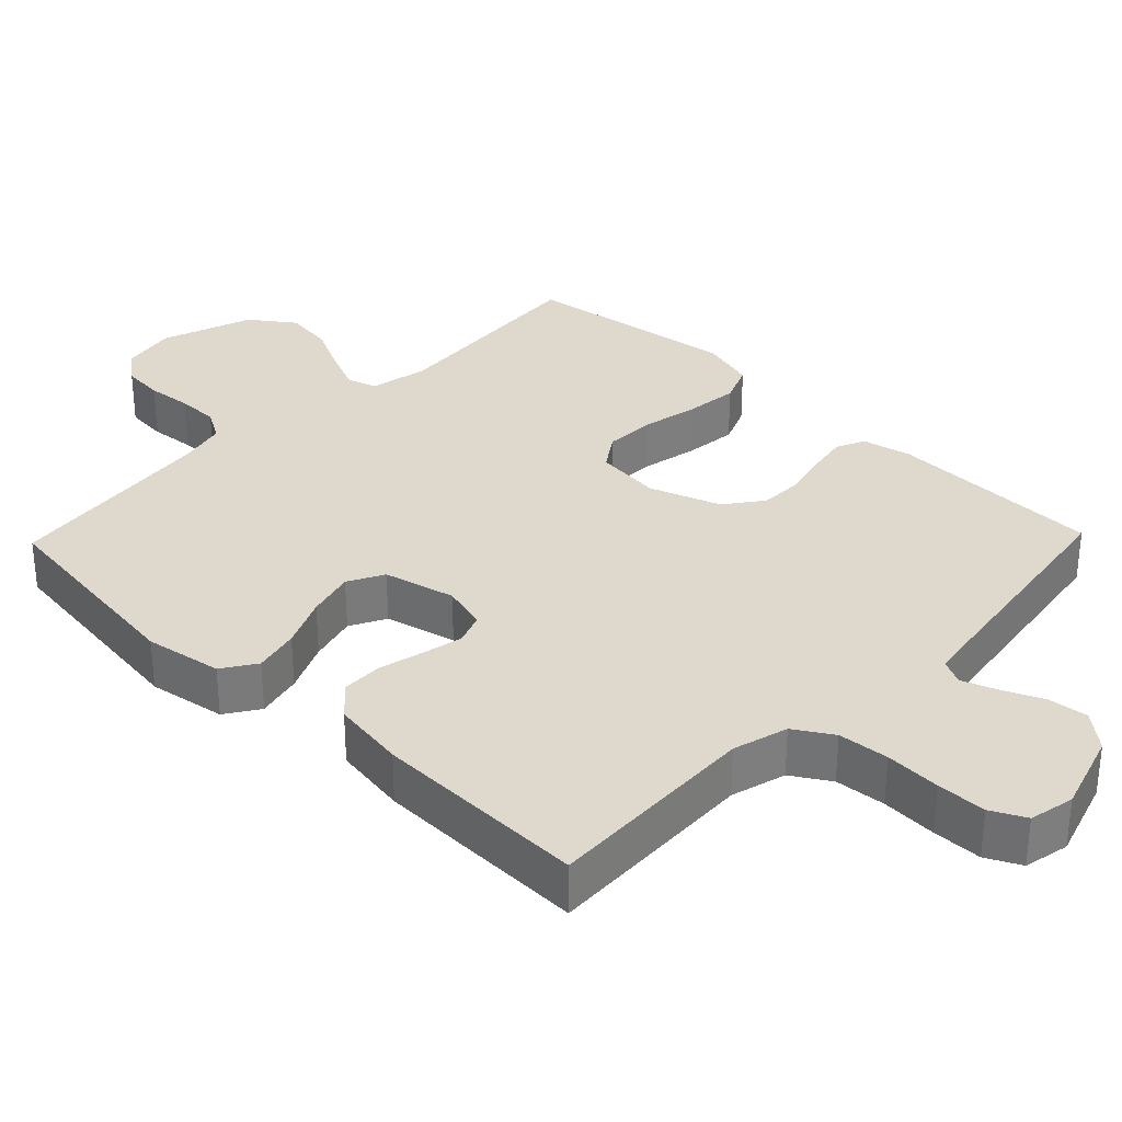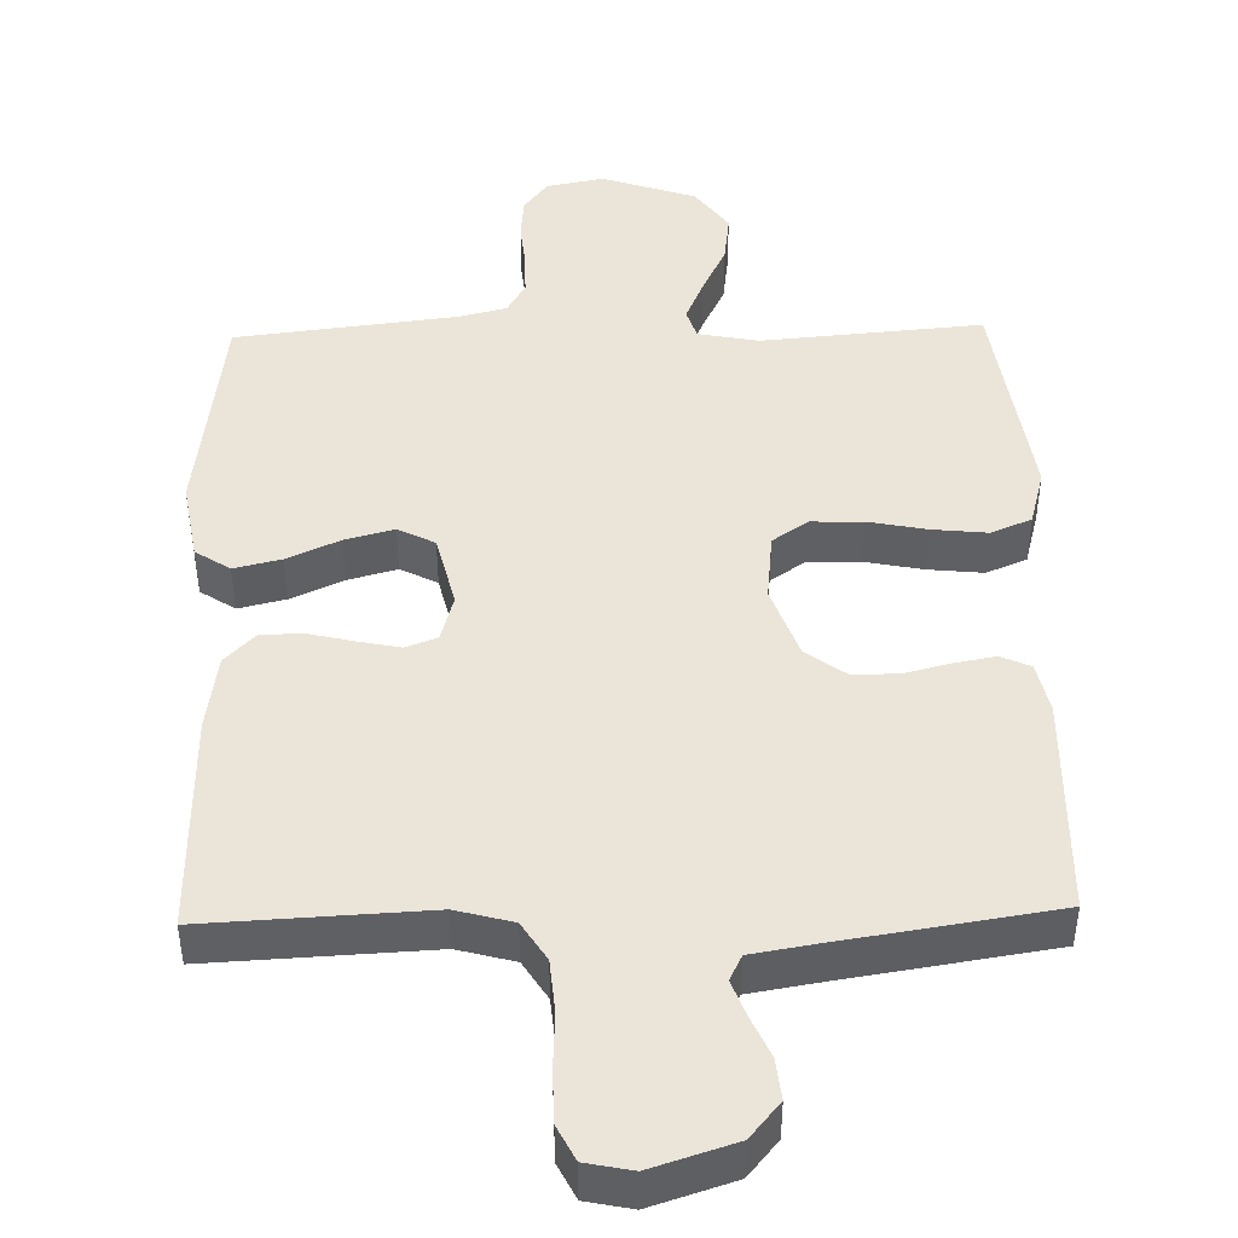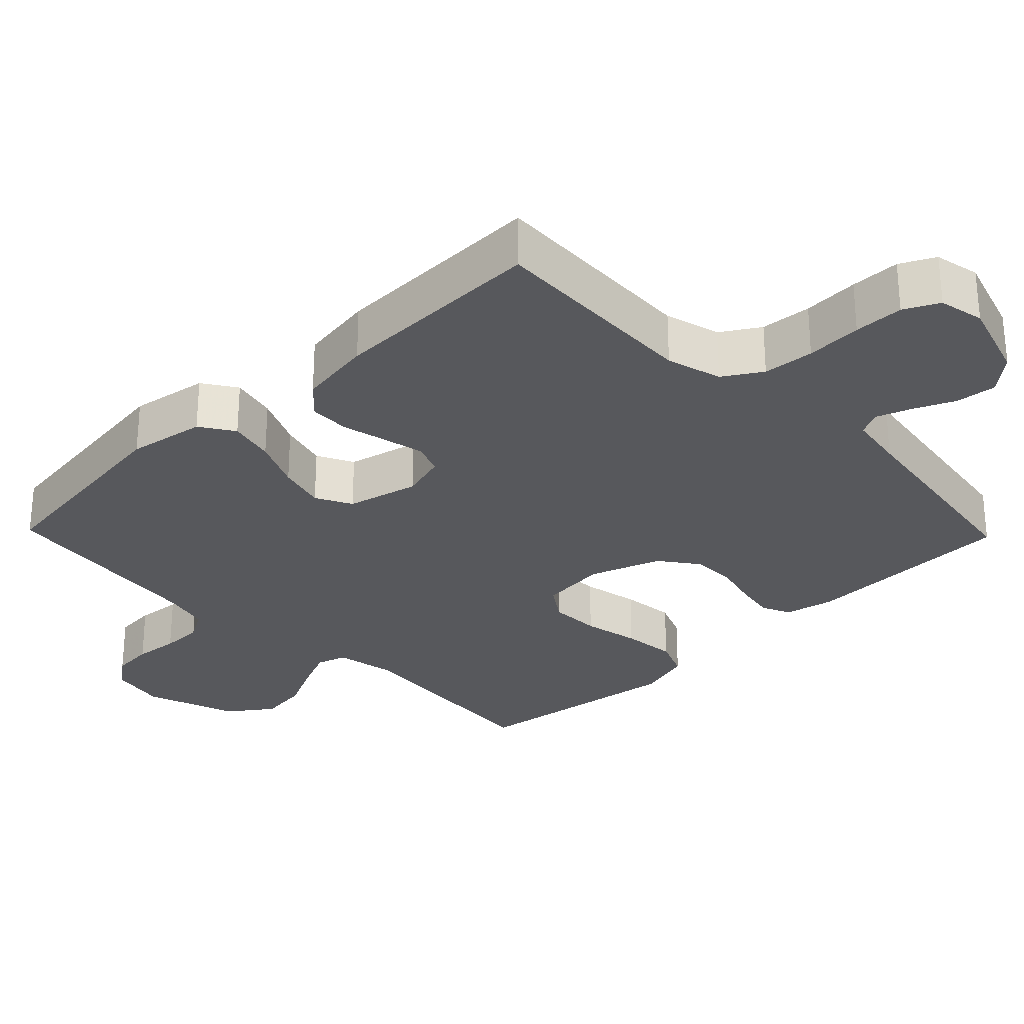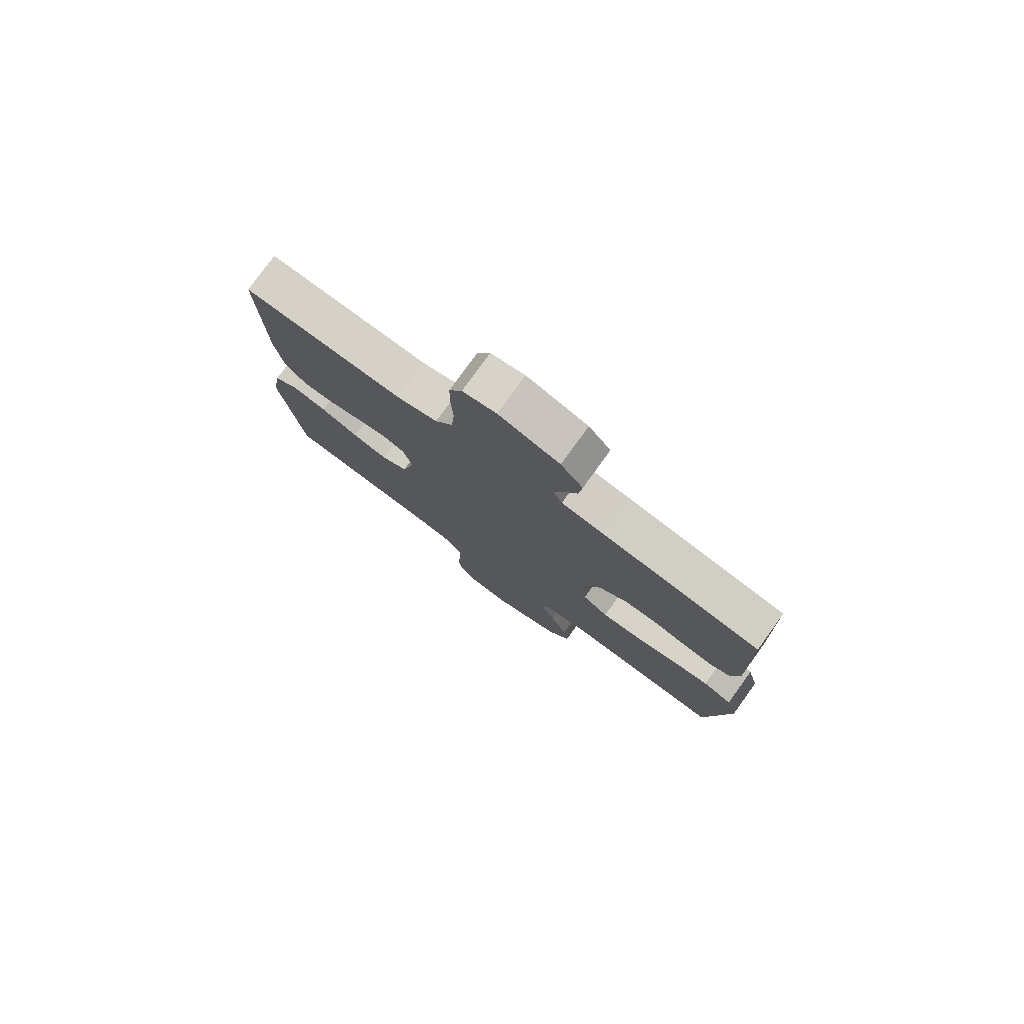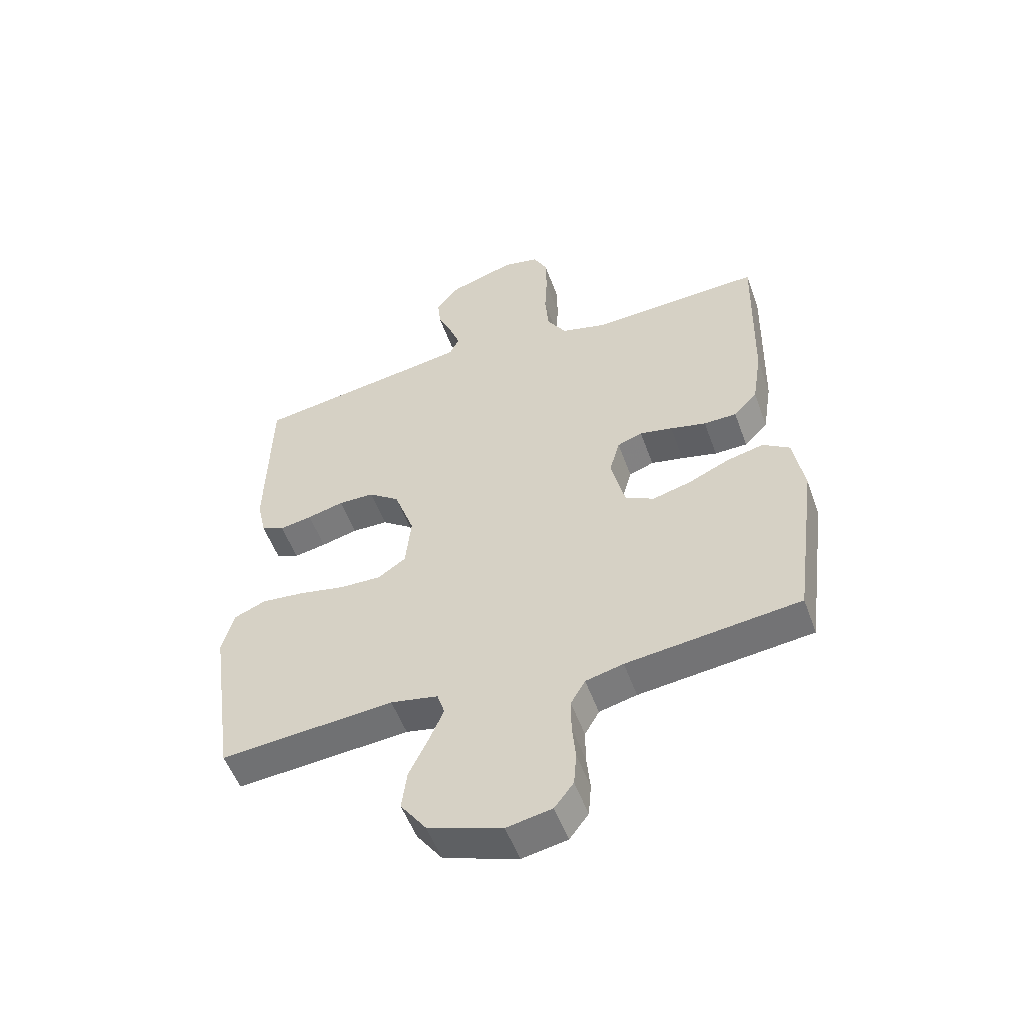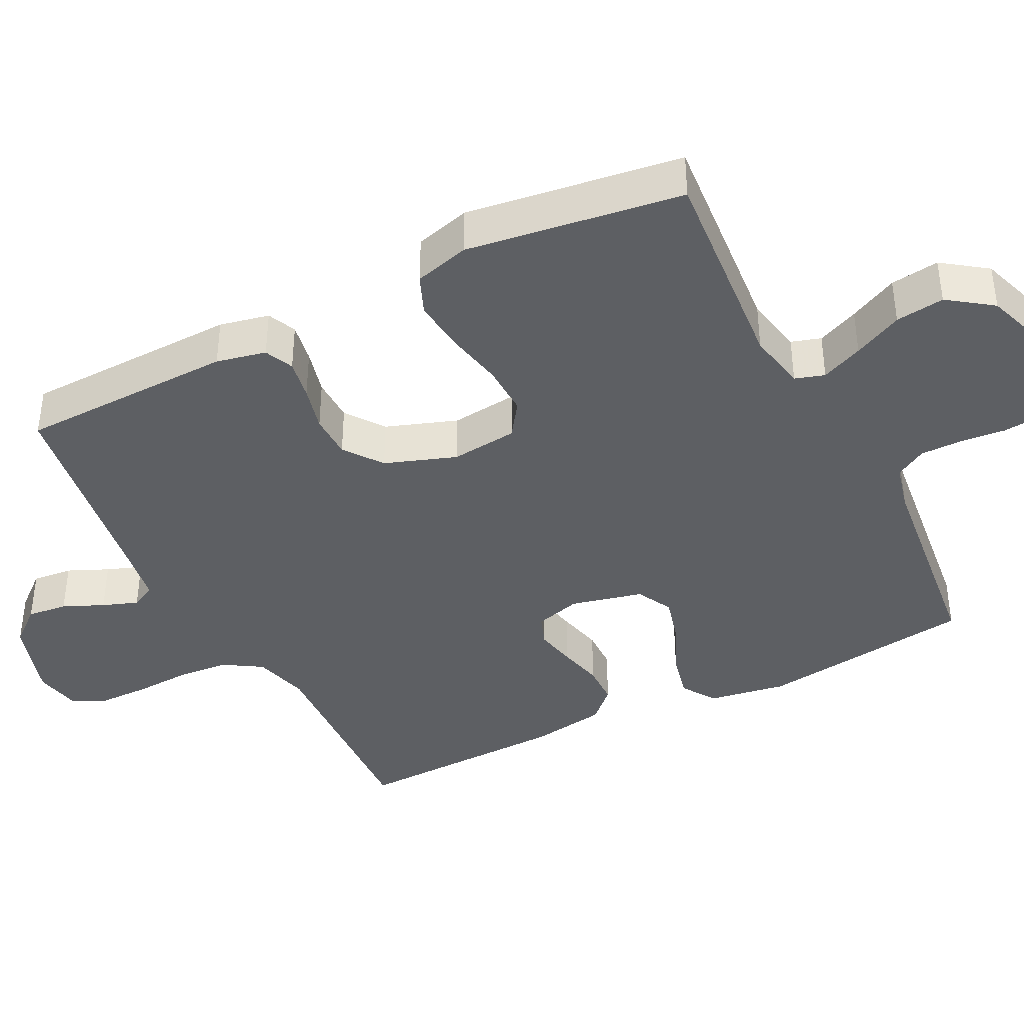
<metadata>
{"format":"obj","ext":"obj","renderer":"f3d","projection":"perspective","resolution":1024,"background":"white","views":[{"elev":32.2,"azim":-46.0,"up":"+Y"},{"elev":45.4,"azim":-1.5,"up":"+Y"},{"elev":-28.6,"azim":-45.9,"up":"+Y"},{"elev":78.4,"azim":35.9,"up":"+Z"},{"elev":-53.3,"azim":-160.2,"up":"+Z"},{"elev":-39.9,"azim":116.9,"up":"+Y"}]}
</metadata>
<code>
v 0.5 0.07 0.5
v 0.507 0.07 0.2
v 0.492 0.07 0.131
v 0.452 0.07 0.113
v 0.396 0.07 0.123
v 0.333 0.07 0.139
v 0.271 0.07 0.138
v 0.218 0.07 0.099
v 0.183 0.07 0
v 0.193 0.07 -0.093
v 0.241 0.07 -0.126
v 0.312 0.07 -0.124
v 0.391 0.07 -0.108
v 0.466 0.07 -0.1
v 0.521 0.07 -0.123
v 0.542 0.07 -0.2
v 0.5 0.07 -0.5
v 0.2 0.07 -0.475
v 0.118 0.07 -0.491
v 0.105 0.07 -0.532
v 0.13 0.07 -0.59
v 0.163 0.07 -0.658
v 0.172 0.07 -0.726
v 0.128 0.07 -0.787
v 0 0.07 -0.831
v -0.078 0.07 -0.816
v -0.111 0.07 -0.773
v -0.116 0.07 -0.715
v -0.11 0.07 -0.652
v -0.11 0.07 -0.594
v -0.135 0.07 -0.551
v -0.2 0.07 -0.535
v -0.5 0.07 -0.5
v -0.54 0.07 -0.2
v -0.522 0.07 -0.092
v -0.475 0.07 -0.061
v -0.411 0.07 -0.076
v -0.34 0.07 -0.108
v -0.273 0.07 -0.126
v -0.223 0.07 -0.1
v -0.199 0.07 0
v -0.217 0.07 0.064
v -0.26 0.07 0.08
v -0.317 0.07 0.068
v -0.379 0.07 0.053
v -0.436 0.07 0.054
v -0.477 0.07 0.096
v -0.493 0.07 0.2
v -0.5 0.07 0.5
v -0.2 0.07 0.486
v -0.123 0.07 0.507
v -0.09 0.07 0.56
v -0.084 0.07 0.631
v -0.088 0.07 0.709
v -0.087 0.07 0.778
v -0.063 0.07 0.826
v 0 0.07 0.839
v 0.113 0.07 0.803
v 0.154 0.07 0.754
v 0.148 0.07 0.698
v 0.123 0.07 0.642
v 0.105 0.07 0.593
v 0.122 0.07 0.559
v 0.2 0.07 0.546
v 0.5 0 0.5
v 0.507 0 0.2
v 0.492 0 0.131
v 0.452 0 0.113
v 0.396 0 0.123
v 0.333 0 0.139
v 0.271 0 0.138
v 0.218 0 0.099
v 0.183 0 0
v 0.193 0 -0.093
v 0.241 0 -0.126
v 0.312 0 -0.124
v 0.391 0 -0.108
v 0.466 0 -0.1
v 0.521 0 -0.123
v 0.542 0 -0.2
v 0.5 0 -0.5
v 0.2 0 -0.475
v 0.118 0 -0.491
v 0.105 0 -0.532
v 0.13 0 -0.59
v 0.163 0 -0.658
v 0.172 0 -0.726
v 0.128 0 -0.787
v 0 0 -0.831
v -0.078 0 -0.816
v -0.111 0 -0.773
v -0.116 0 -0.715
v -0.11 0 -0.652
v -0.11 0 -0.594
v -0.135 0 -0.551
v -0.2 0 -0.535
v -0.5 0 -0.5
v -0.54 0 -0.2
v -0.522 0 -0.092
v -0.475 0 -0.061
v -0.411 0 -0.076
v -0.34 0 -0.108
v -0.273 0 -0.126
v -0.223 0 -0.1
v -0.199 0 0
v -0.217 0 0.064
v -0.26 0 0.08
v -0.317 0 0.068
v -0.379 0 0.053
v -0.436 0 0.054
v -0.477 0 0.096
v -0.493 0 0.2
v -0.5 0 0.5
v -0.2 0 0.486
v -0.123 0 0.507
v -0.09 0 0.56
v -0.084 0 0.631
v -0.088 0 0.709
v -0.087 0 0.778
v -0.063 0 0.826
v 0 0 0.839
v 0.113 0 0.803
v 0.154 0 0.754
v 0.148 0 0.698
v 0.123 0 0.642
v 0.105 0 0.593
v 0.122 0 0.559
v 0.2 0 0.546
f 59 60 61
f 58 59 61
f 57 58 61
f 56 57 61
f 55 56 61
f 54 55 61
f 53 54 61
f 52 53 61 62
f 51 52 62 63
f 48 49 50
f 47 48 50
f 46 47 50
f 45 46 50
f 44 45 50
f 51 63 64
f 50 51 64
f 44 50 64
f 43 44 64
f 36 37 38
f 35 36 38
f 34 35 38
f 33 34 38
f 32 33 38
f 31 32 38 39
f 30 31 39 40
f 27 28 29
f 26 27 29
f 25 26 29
f 24 25 29
f 23 24 29
f 22 23 29
f 21 22 29
f 20 21 29 30
f 30 40 41
f 20 30 41
f 19 20 41
f 16 17 18
f 15 16 18
f 14 15 18
f 13 14 18
f 12 13 18
f 11 12 18 19
f 4 5 6
f 3 4 6
f 2 3 6
f 1 2 6
f 64 1 6
f 64 6 7
f 64 7 8
f 43 64 8
f 42 43 8
f 19 41 42
f 11 19 42
f 10 11 42
f 9 10 42
f 8 9 42
f 125 124 123
f 125 123 122
f 125 122 121
f 125 121 120
f 125 120 119
f 125 119 118
f 125 118 117
f 126 125 117 116
f 127 126 116 115
f 114 113 112
f 114 112 111
f 114 111 110
f 114 110 109
f 114 109 108
f 128 127 115
f 128 115 114
f 128 114 108
f 128 108 107
f 102 101 100
f 102 100 99
f 102 99 98
f 102 98 97
f 102 97 96
f 103 102 96 95
f 104 103 95 94
f 93 92 91
f 93 91 90
f 93 90 89
f 93 89 88
f 93 88 87
f 93 87 86
f 93 86 85
f 94 93 85 84
f 105 104 94
f 105 94 84
f 105 84 83
f 82 81 80
f 82 80 79
f 82 79 78
f 82 78 77
f 82 77 76
f 83 82 76 75
f 70 69 68
f 70 68 67
f 70 67 66
f 70 66 65
f 70 65 128
f 71 70 128
f 72 71 128
f 72 128 107
f 72 107 106
f 106 105 83
f 106 83 75
f 106 75 74
f 106 74 73
f 106 73 72
f 1 65 66 2
f 2 66 67 3
f 3 67 68 4
f 4 68 69 5
f 5 69 70 6
f 6 70 71 7
f 7 71 72 8
f 8 72 73 9
f 9 73 74 10
f 10 74 75 11
f 11 75 76 12
f 12 76 77 13
f 13 77 78 14
f 14 78 79 15
f 15 79 80 16
f 16 80 81 17
f 17 81 82 18
f 18 82 83 19
f 19 83 84 20
f 20 84 85 21
f 21 85 86 22
f 22 86 87 23
f 23 87 88 24
f 24 88 89 25
f 25 89 90 26
f 26 90 91 27
f 27 91 92 28
f 28 92 93 29
f 29 93 94 30
f 30 94 95 31
f 31 95 96 32
f 32 96 97 33
f 33 97 98 34
f 34 98 99 35
f 35 99 100 36
f 36 100 101 37
f 37 101 102 38
f 38 102 103 39
f 39 103 104 40
f 40 104 105 41
f 41 105 106 42
f 42 106 107 43
f 43 107 108 44
f 44 108 109 45
f 45 109 110 46
f 46 110 111 47
f 47 111 112 48
f 48 112 113 49
f 49 113 114 50
f 50 114 115 51
f 51 115 116 52
f 52 116 117 53
f 53 117 118 54
f 54 118 119 55
f 55 119 120 56
f 56 120 121 57
f 57 121 122 58
f 58 122 123 59
f 59 123 124 60
f 60 124 125 61
f 61 125 126 62
f 62 126 127 63
f 63 127 128 64
f 64 128 65 1

</code>
